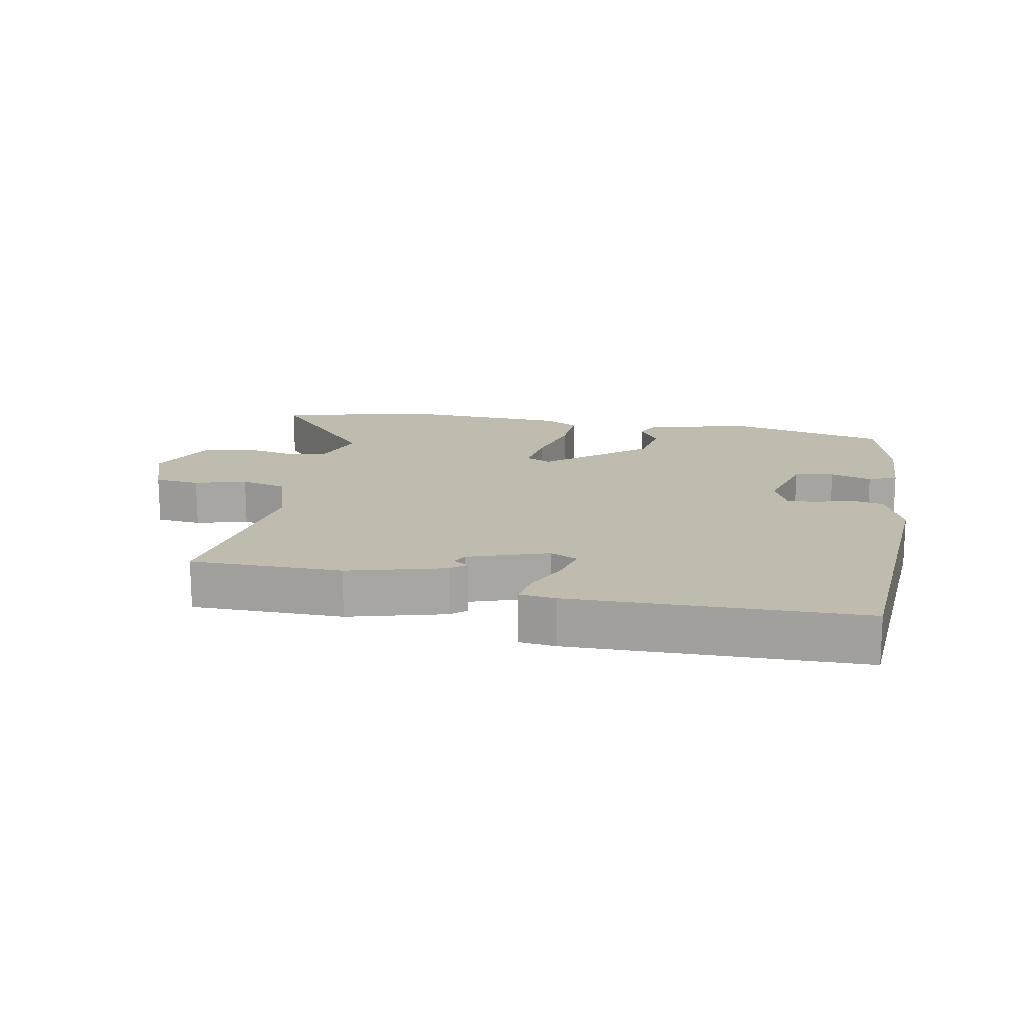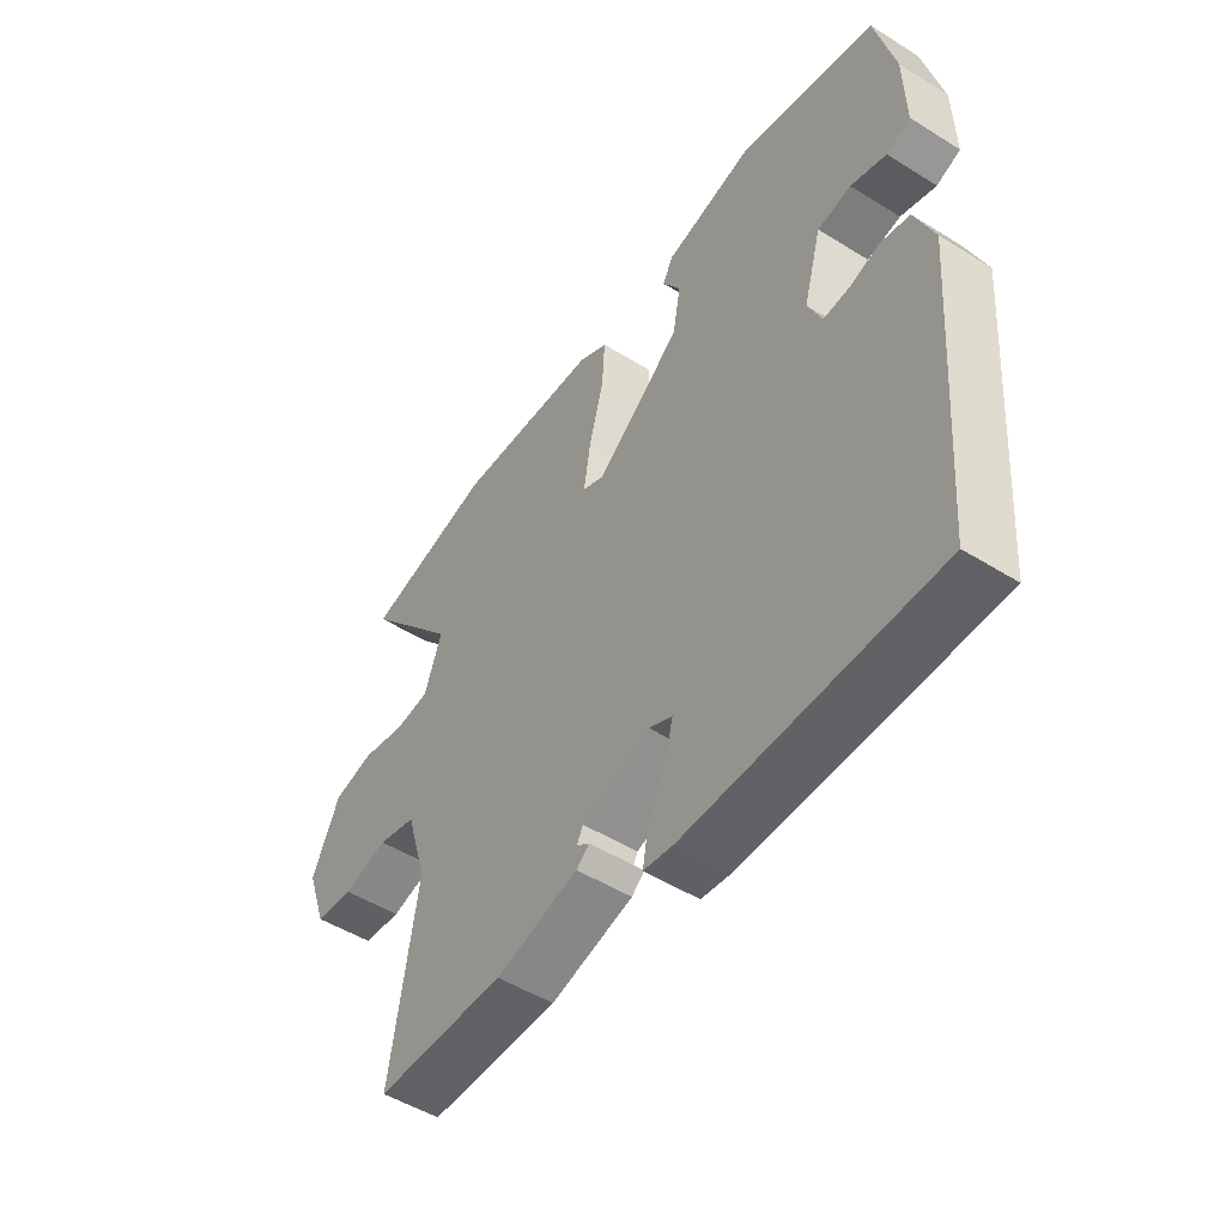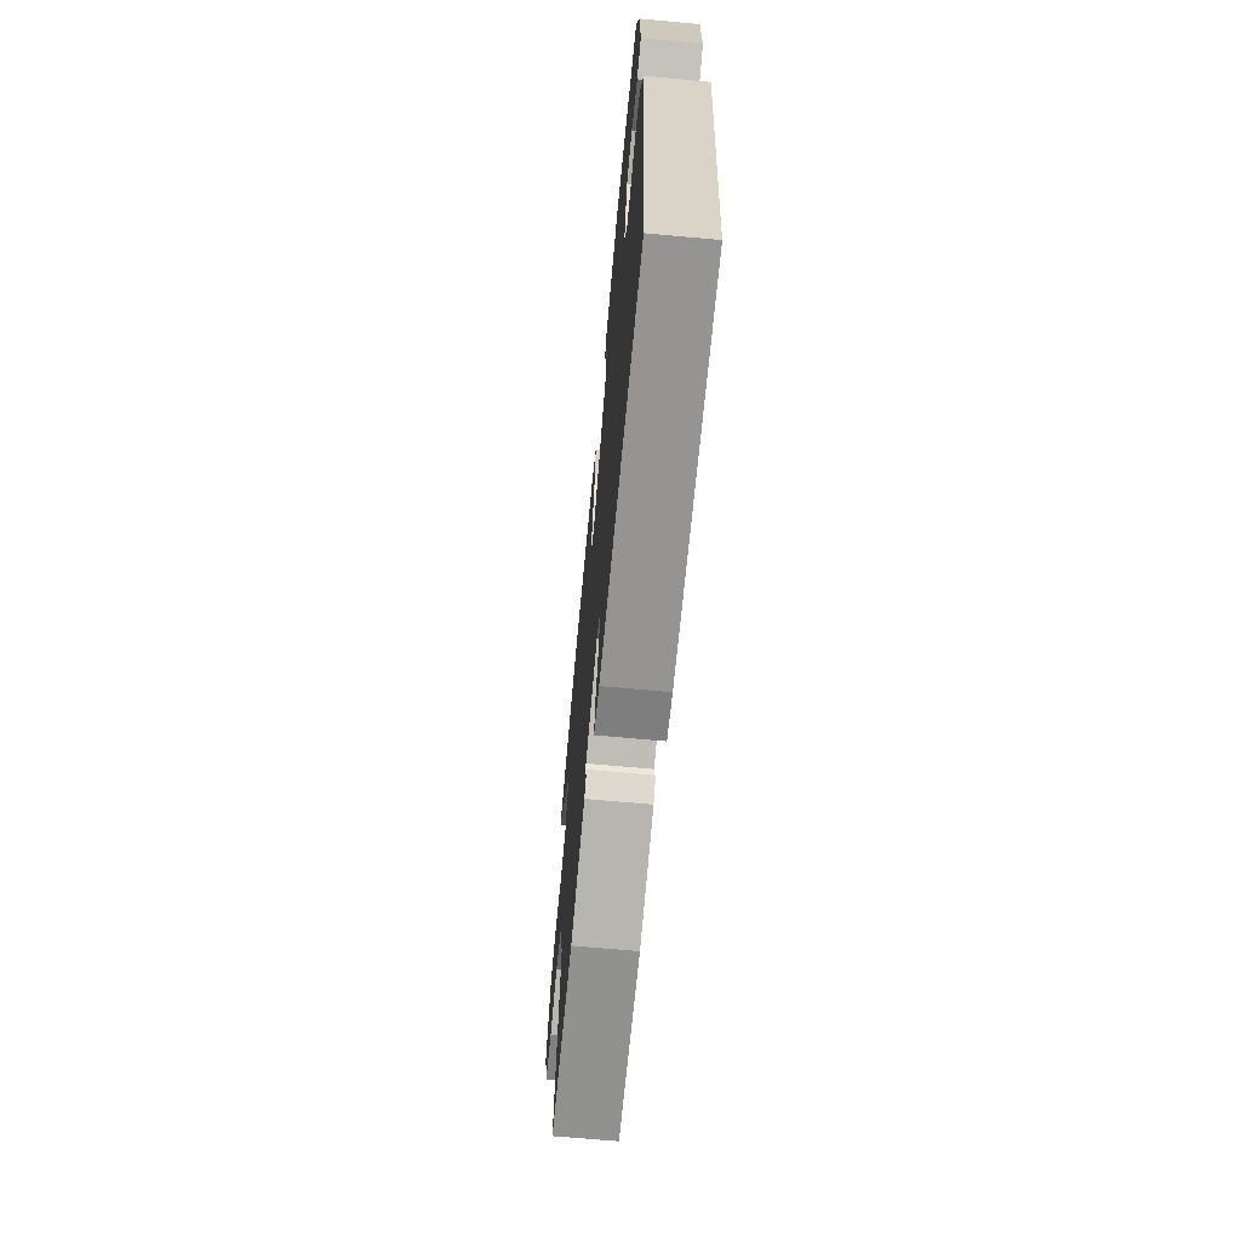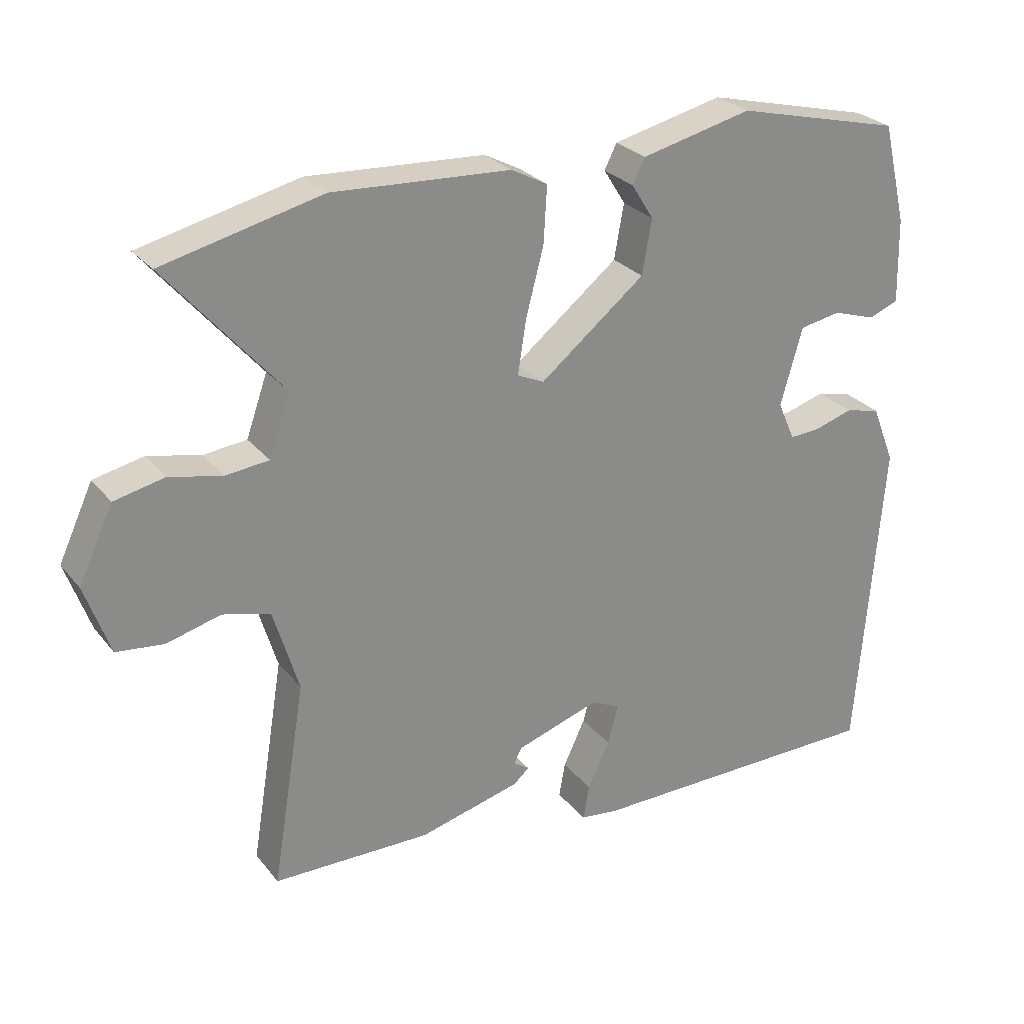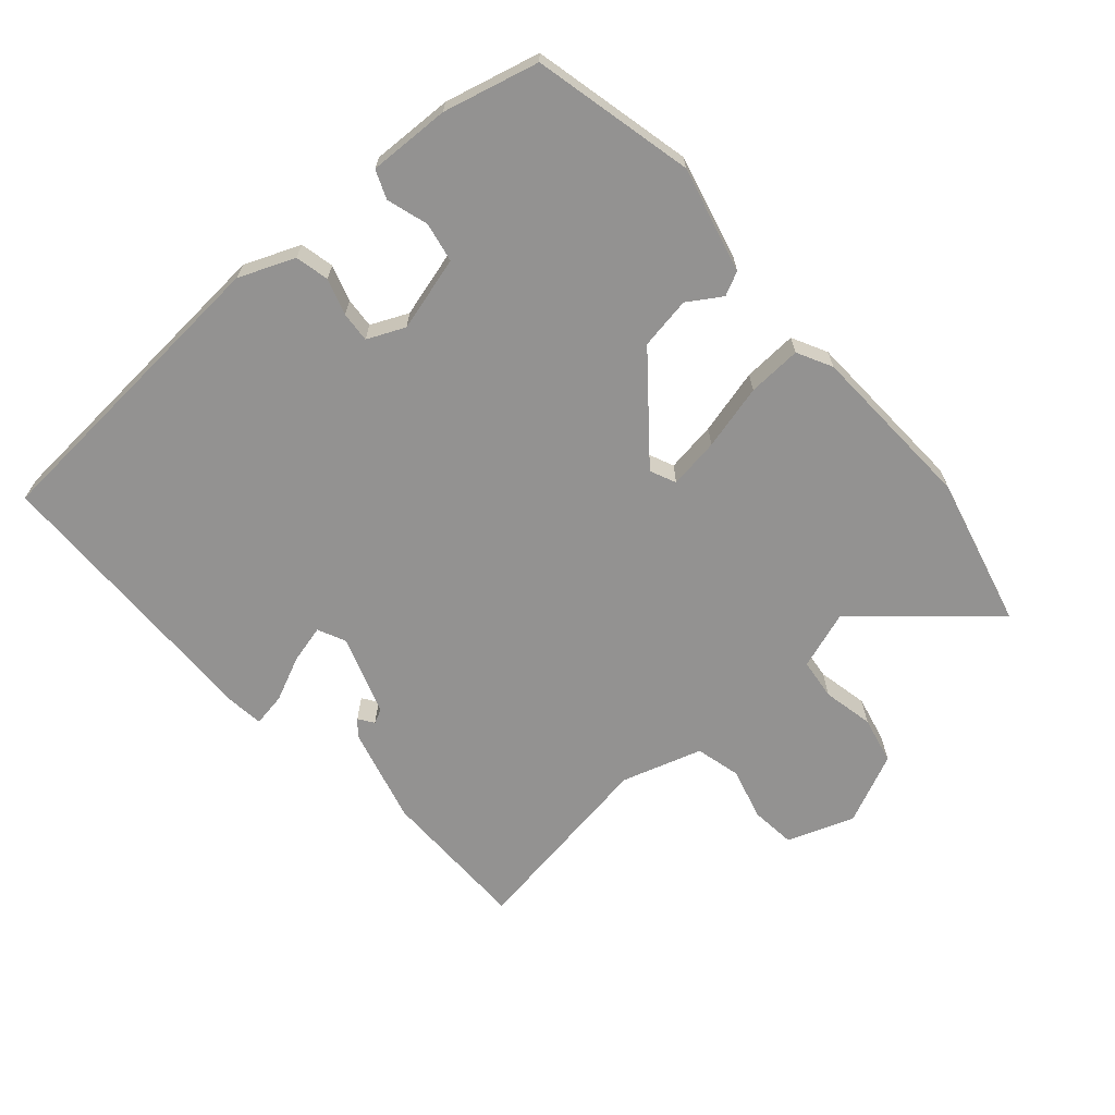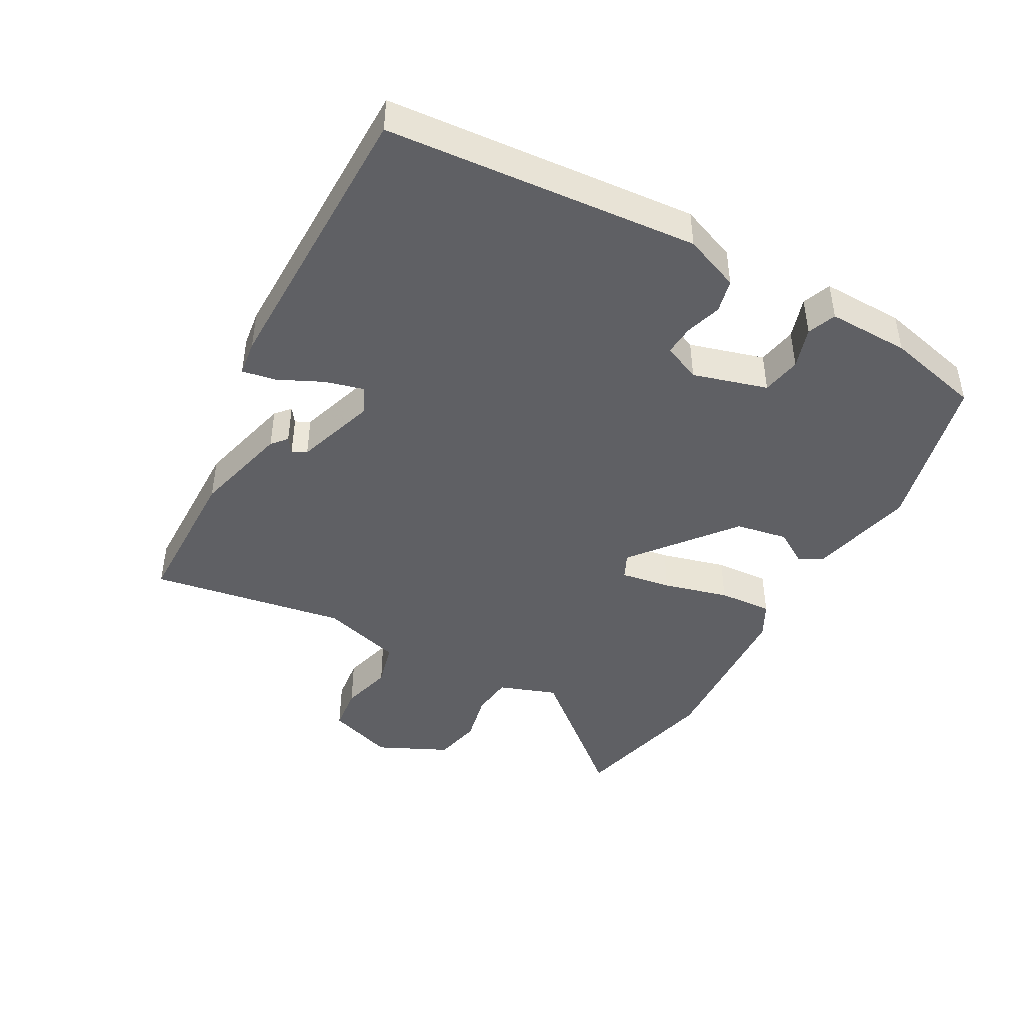
<metadata>
{"format":"obj","ext":"obj","renderer":"f3d","projection":"perspective","resolution":1024,"background":"white","views":[{"elev":16.1,"azim":-169.8,"up":"+Y"},{"elev":-50.1,"azim":-124.4,"up":"+Z"},{"elev":-66.7,"azim":-95.3,"up":"+Z"},{"elev":26.9,"azim":150.1,"up":"+Z"},{"elev":-66.5,"azim":-49.3,"up":"+Y"},{"elev":-44.2,"azim":-118.7,"up":"+Y"}]}
</metadata>
<code>
v 0.395 0.07 0.525
v 0.626 0.07 0.47
v 0.458 0.07 0.275
v 0.489 0.07 0.187
v 0.552 0.07 0.18
v 0.629 0.07 0.197
v 0.702 0.07 0.181
v 0.752 0.07 0.074
v 0.716 0.07 -0.028
v 0.647 0.07 -0.036
v 0.568 0.07 -0.015
v 0.499 0.07 -0.033
v 0.462 0.07 -0.156
v 0.511 0.07 -0.455
v 0.28 0.07 -0.458
v 0.132 0.07 -0.42
v 0.109 0.07 -0.4
v 0.132 0.07 -0.384
v 0.121 0.07 -0.362
v -0.001 0.07 -0.322
v -0.043 0.07 -0.342
v -0.028 0.07 -0.4
v 0.004 0.07 -0.468
v 0.013 0.07 -0.519
v -0.042 0.07 -0.526
v -0.483 0.07 -0.522
v -0.52 0.07 -0.05
v -0.486 0.07 0.035
v -0.435 0.07 0.047
v -0.38 0.07 0.03
v -0.334 0.07 0.027
v -0.309 0.07 0.084
v -0.341 0.07 0.197
v -0.401 0.07 0.208
v -0.464 0.07 0.188
v -0.507 0.07 0.205
v -0.504 0.07 0.329
v -0.469 0.07 0.474
v -0.226 0.07 0.533
v -0.065 0.07 0.495
v -0.047 0.07 0.459
v -0.079 0.07 0.408
v -0.065 0.07 0.329
v 0.088 0.07 0.207
v 0.127 0.07 0.225
v 0.115 0.07 0.302
v 0.089 0.07 0.401
v 0.084 0.07 0.483
v 0.137 0.07 0.511
v 0.395 0 0.525
v 0.626 0 0.47
v 0.458 0 0.275
v 0.489 0 0.187
v 0.552 0 0.18
v 0.629 0 0.197
v 0.702 0 0.181
v 0.752 0 0.074
v 0.716 0 -0.028
v 0.647 0 -0.036
v 0.568 0 -0.015
v 0.499 0 -0.033
v 0.462 0 -0.156
v 0.511 0 -0.455
v 0.28 0 -0.458
v 0.132 0 -0.42
v 0.109 0 -0.4
v 0.132 0 -0.384
v 0.121 0 -0.362
v -0.001 0 -0.322
v -0.043 0 -0.342
v -0.028 0 -0.4
v 0.004 0 -0.468
v 0.013 0 -0.519
v -0.042 0 -0.526
v -0.483 0 -0.522
v -0.52 0 -0.05
v -0.486 0 0.035
v -0.435 0 0.047
v -0.38 0 0.03
v -0.334 0 0.027
v -0.309 0 0.084
v -0.341 0 0.197
v -0.401 0 0.208
v -0.464 0 0.188
v -0.507 0 0.205
v -0.504 0 0.329
v -0.469 0 0.474
v -0.226 0 0.533
v -0.065 0 0.495
v -0.047 0 0.459
v -0.079 0 0.408
v -0.065 0 0.329
v 0.088 0 0.207
v 0.127 0 0.225
v 0.115 0 0.302
v 0.089 0 0.401
v 0.084 0 0.483
v 0.137 0 0.511
f 46 47 48 49
f 45 46 49 1
f 39 40 41 42
f 39 42 43
f 38 39 43
f 37 38 43 44
f 34 35 36 37
f 33 34 37 44
f 27 28 29 30
f 27 30 31
f 26 27 31
f 25 26 31 32
f 22 23 24 25
f 21 22 25 32
f 15 16 17 18
f 13 14 15 18
f 12 13 18 19
f 8 9 10 11
f 8 11 12
f 5 6 7 8
f 4 5 8 12
f 3 4 12 19
f 45 1 2 3
f 44 45 3 19
f 33 44 19 20
f 20 21 32 33
f 98 97 96 95
f 50 98 95 94
f 91 90 89 88
f 92 91 88
f 92 88 87
f 93 92 87 86
f 86 85 84 83
f 93 86 83 82
f 79 78 77 76
f 80 79 76
f 80 76 75
f 81 80 75 74
f 74 73 72 71
f 81 74 71 70
f 67 66 65 64
f 67 64 63 62
f 68 67 62 61
f 60 59 58 57
f 61 60 57
f 57 56 55 54
f 61 57 54 53
f 68 61 53 52
f 52 51 50 94
f 68 52 94 93
f 69 68 93 82
f 82 81 70 69
f 1 50 51 2
f 2 51 52 3
f 3 52 53 4
f 4 53 54 5
f 5 54 55 6
f 6 55 56 7
f 7 56 57 8
f 8 57 58 9
f 9 58 59 10
f 10 59 60 11
f 11 60 61 12
f 12 61 62 13
f 13 62 63 14
f 14 63 64 15
f 15 64 65 16
f 16 65 66 17
f 17 66 67 18
f 18 67 68 19
f 19 68 69 20
f 20 69 70 21
f 21 70 71 22
f 22 71 72 23
f 23 72 73 24
f 24 73 74 25
f 25 74 75 26
f 26 75 76 27
f 27 76 77 28
f 28 77 78 29
f 29 78 79 30
f 30 79 80 31
f 31 80 81 32
f 32 81 82 33
f 33 82 83 34
f 34 83 84 35
f 35 84 85 36
f 36 85 86 37
f 37 86 87 38
f 38 87 88 39
f 39 88 89 40
f 40 89 90 41
f 41 90 91 42
f 42 91 92 43
f 43 92 93 44
f 44 93 94 45
f 45 94 95 46
f 46 95 96 47
f 47 96 97 48
f 48 97 98 49
f 49 98 50 1

</code>
